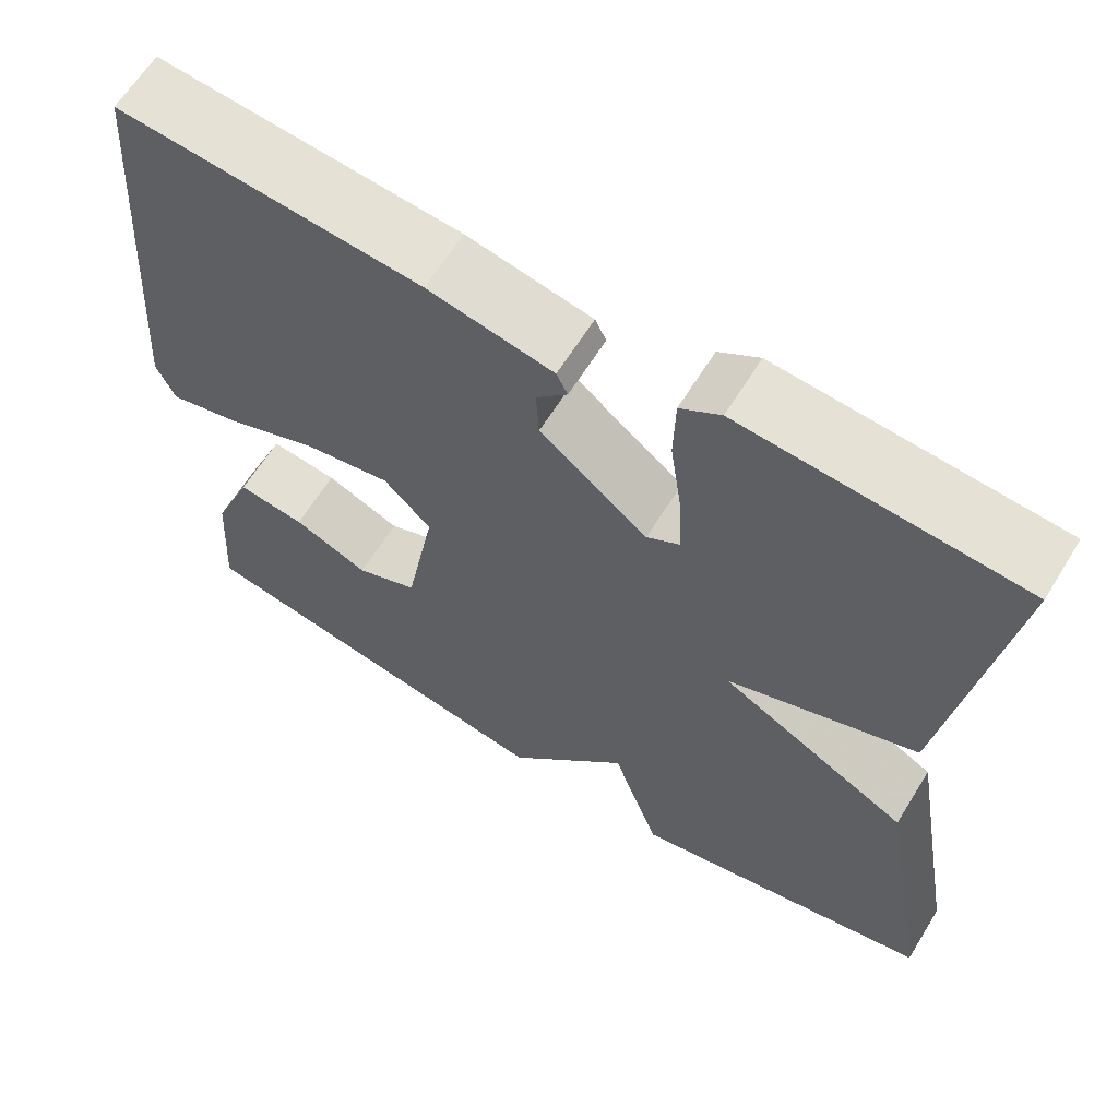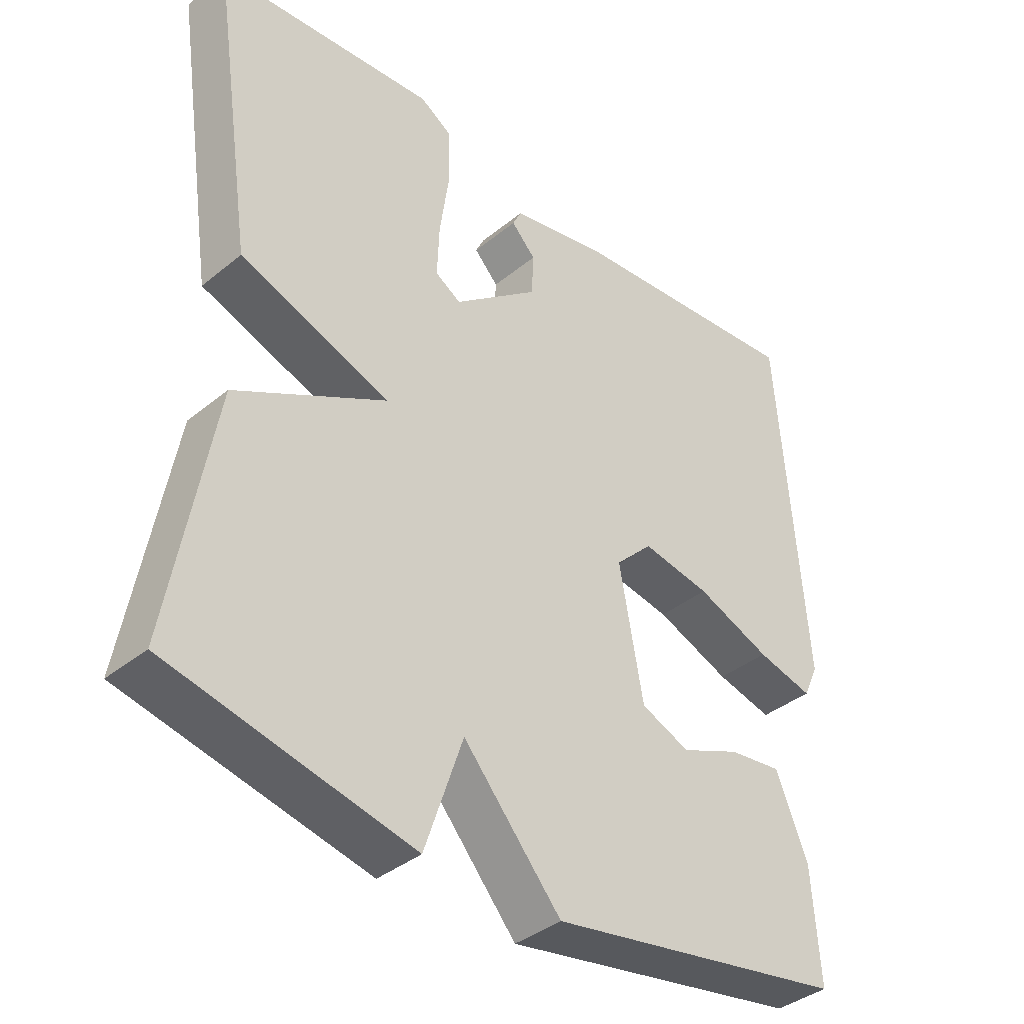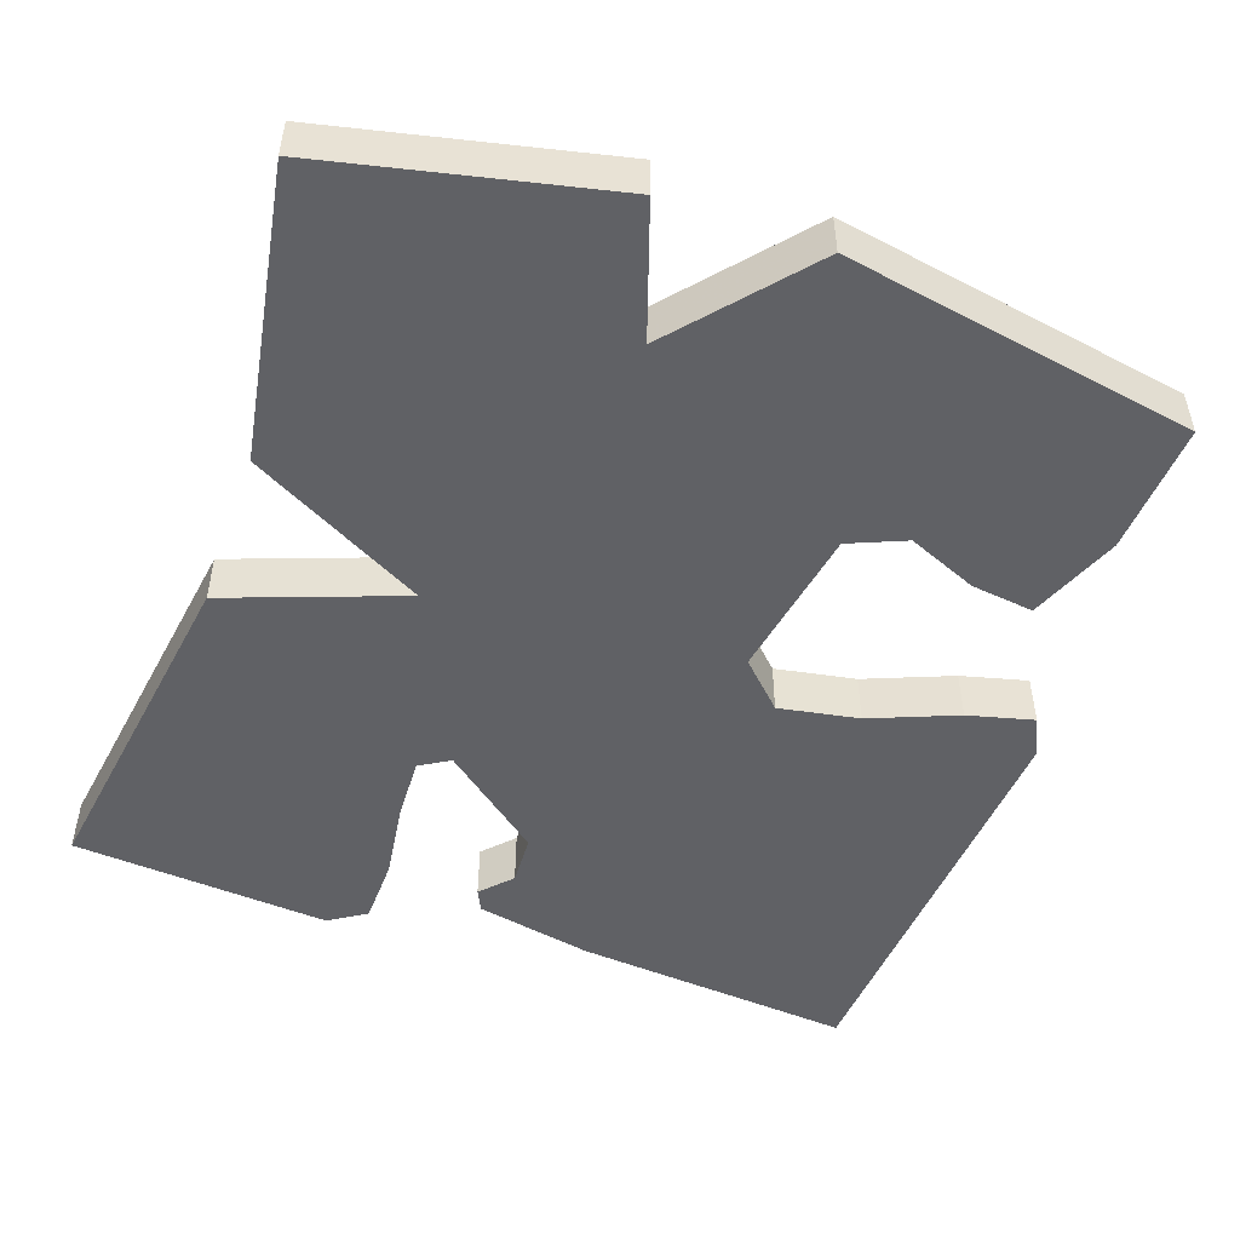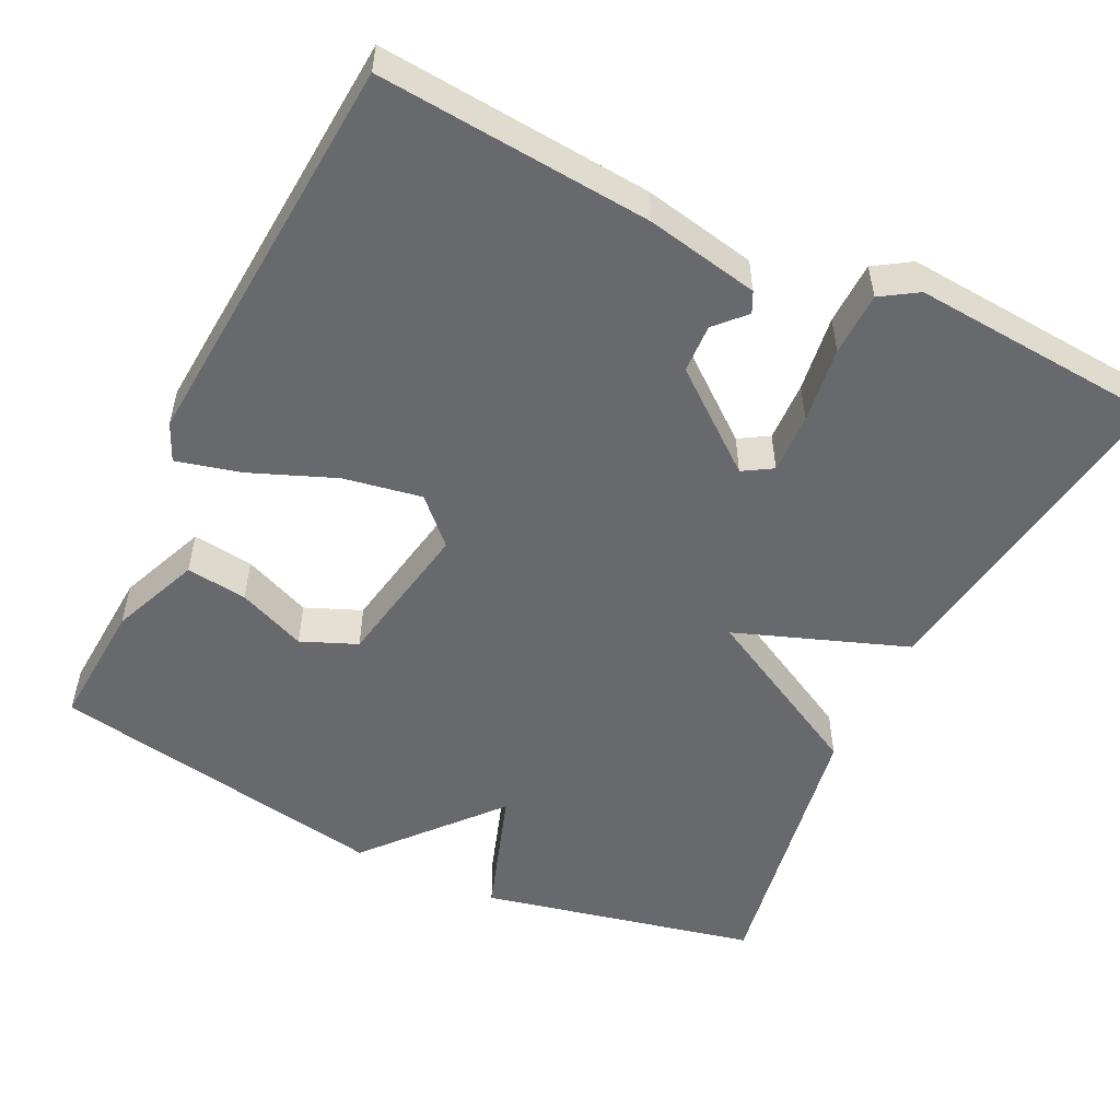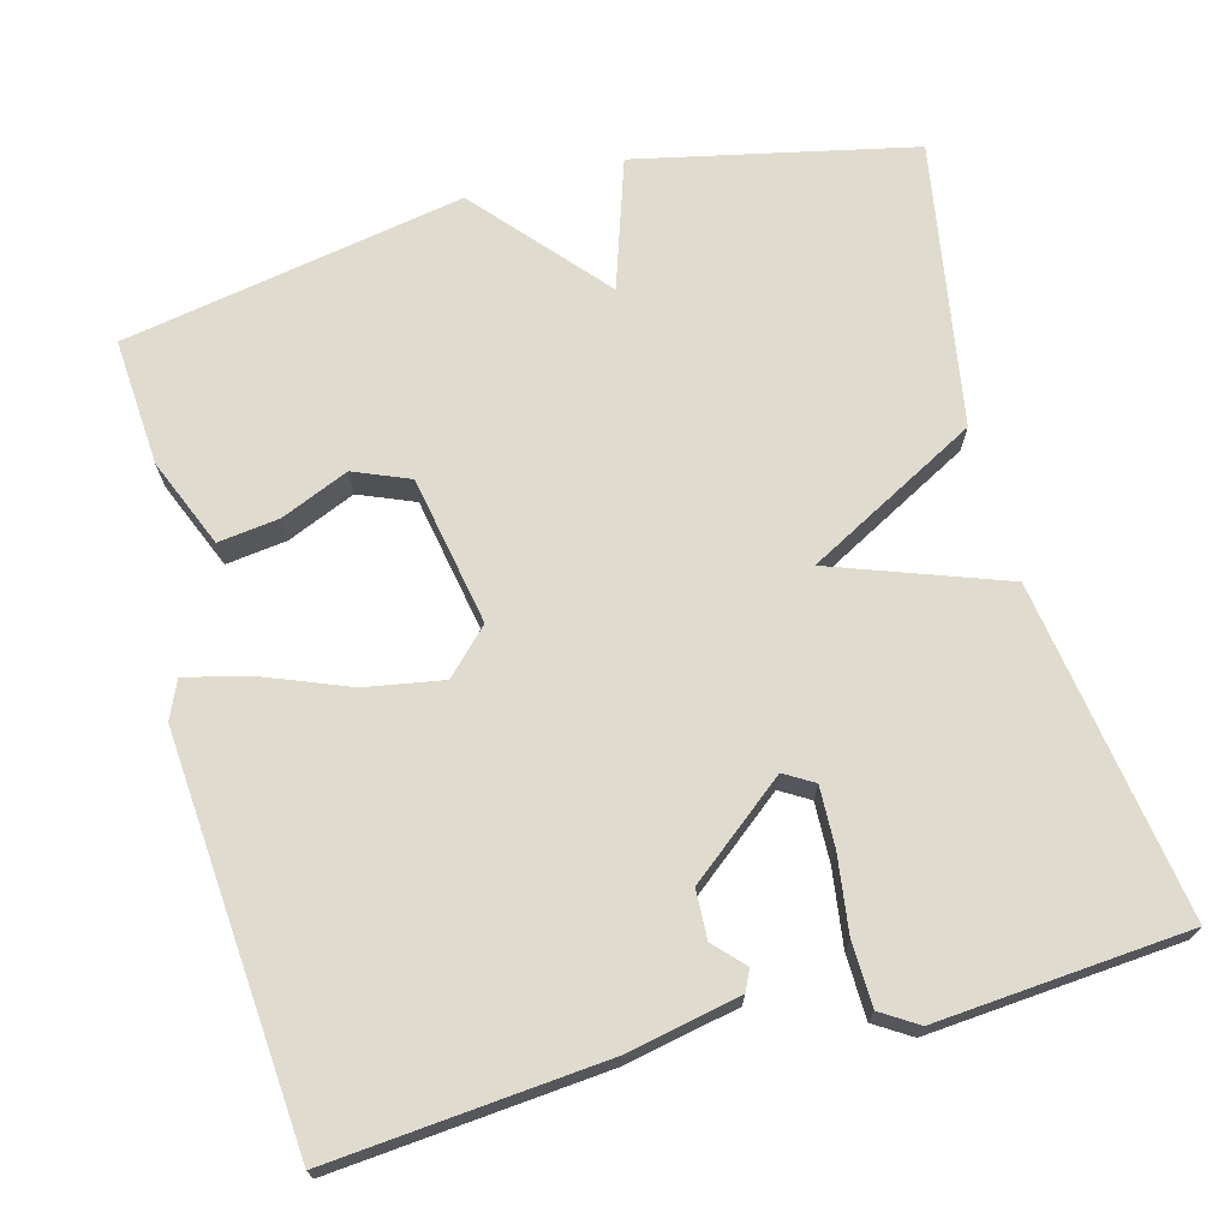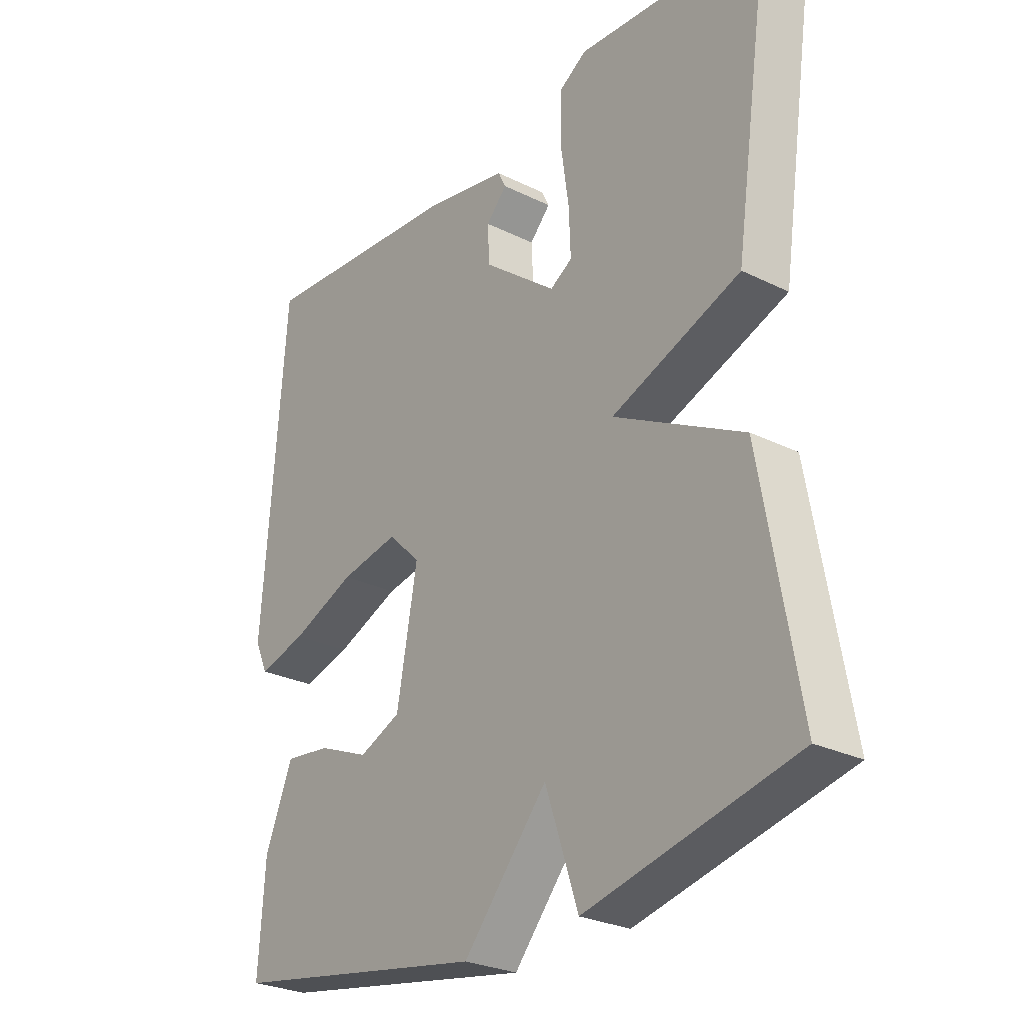
<metadata>
{"format":"obj","ext":"obj","renderer":"f3d","projection":"perspective","resolution":1024,"background":"white","views":[{"elev":63.5,"azim":31.7,"up":"+Z"},{"elev":-38.3,"azim":135.8,"up":"+Z"},{"elev":-50.4,"azim":160.7,"up":"+Y"},{"elev":-52.8,"azim":-25.9,"up":"+Y"},{"elev":70.3,"azim":-15.2,"up":"+Y"},{"elev":-27.3,"azim":52.8,"up":"+Z"}]}
</metadata>
<code>
v 0.5 0.07 -0.5
v 0.142 0.07 -0.579
v 0.086 0.07 -0.412
v -0.058 0.07 -0.579
v -0.5 0.07 -0.5
v -0.489 0.07 -0.335
v -0.442 0.07 -0.22
v -0.363 0.07 -0.23
v -0.275 0.07 -0.267
v -0.203 0.07 -0.237
v -0.168 0.07 -0.044
v -0.223 0.07 0.011
v -0.324 0.07 -0.007
v -0.434 0.07 -0.051
v -0.517 0.07 -0.072
v -0.539 0.07 -0.023
v -0.5 0.07 0.5
v -0.147 0.07 0.47
v -0.001 0.07 0.441
v 0.012 0.07 0.414
v -0.024 0.07 0.376
v -0.021 0.07 0.313
v 0.105 0.07 0.213
v 0.143 0.07 0.236
v 0.14 0.07 0.314
v 0.126 0.07 0.413
v 0.128 0.07 0.495
v 0.175 0.07 0.525
v 0.5 0.07 0.5
v 0.436 0.07 0.068
v 0.214 0.07 -0.013
v 0.436 0.07 -0.132
v 0.5 0 -0.5
v 0.142 0 -0.579
v 0.086 0 -0.412
v -0.058 0 -0.579
v -0.5 0 -0.5
v -0.489 0 -0.335
v -0.442 0 -0.22
v -0.363 0 -0.23
v -0.275 0 -0.267
v -0.203 0 -0.237
v -0.168 0 -0.044
v -0.223 0 0.011
v -0.324 0 -0.007
v -0.434 0 -0.051
v -0.517 0 -0.072
v -0.539 0 -0.023
v -0.5 0 0.5
v -0.147 0 0.47
v -0.001 0 0.441
v 0.012 0 0.414
v -0.024 0 0.376
v -0.021 0 0.313
v 0.105 0 0.213
v 0.143 0 0.236
v 0.14 0 0.314
v 0.126 0 0.413
v 0.128 0 0.495
v 0.175 0 0.525
v 0.5 0 0.5
v 0.436 0 0.068
v 0.214 0 -0.013
v 0.436 0 -0.132
f 1 2 3
f 32 1 3
f 31 32 3
f 29 30 31
f 28 29 31
f 27 28 31
f 26 27 31
f 25 26 31
f 24 25 31
f 31 3 4
f 24 31 4
f 23 24 4
f 22 23 4
f 21 22 4
f 19 20 21
f 18 19 21
f 17 18 21
f 16 17 21
f 15 16 21
f 14 15 21
f 13 14 21
f 12 13 21
f 11 12 21
f 10 11 21 4
f 9 10 4 5
f 7 8 9
f 6 7 9
f 5 6 9
f 35 34 33
f 35 33 64
f 35 64 63
f 63 62 61
f 63 61 60
f 63 60 59
f 63 59 58
f 63 58 57
f 63 57 56
f 36 35 63
f 36 63 56
f 36 56 55
f 36 55 54
f 36 54 53
f 53 52 51
f 53 51 50
f 53 50 49
f 53 49 48
f 53 48 47
f 53 47 46
f 53 46 45
f 53 45 44
f 53 44 43
f 36 53 43 42
f 37 36 42 41
f 41 40 39
f 41 39 38
f 41 38 37
f 1 33 34 2
f 2 34 35 3
f 3 35 36 4
f 4 36 37 5
f 5 37 38 6
f 6 38 39 7
f 7 39 40 8
f 8 40 41 9
f 9 41 42 10
f 10 42 43 11
f 11 43 44 12
f 12 44 45 13
f 13 45 46 14
f 14 46 47 15
f 15 47 48 16
f 16 48 49 17
f 17 49 50 18
f 18 50 51 19
f 19 51 52 20
f 20 52 53 21
f 21 53 54 22
f 22 54 55 23
f 23 55 56 24
f 24 56 57 25
f 25 57 58 26
f 26 58 59 27
f 27 59 60 28
f 28 60 61 29
f 29 61 62 30
f 30 62 63 31
f 31 63 64 32
f 32 64 33 1

</code>
